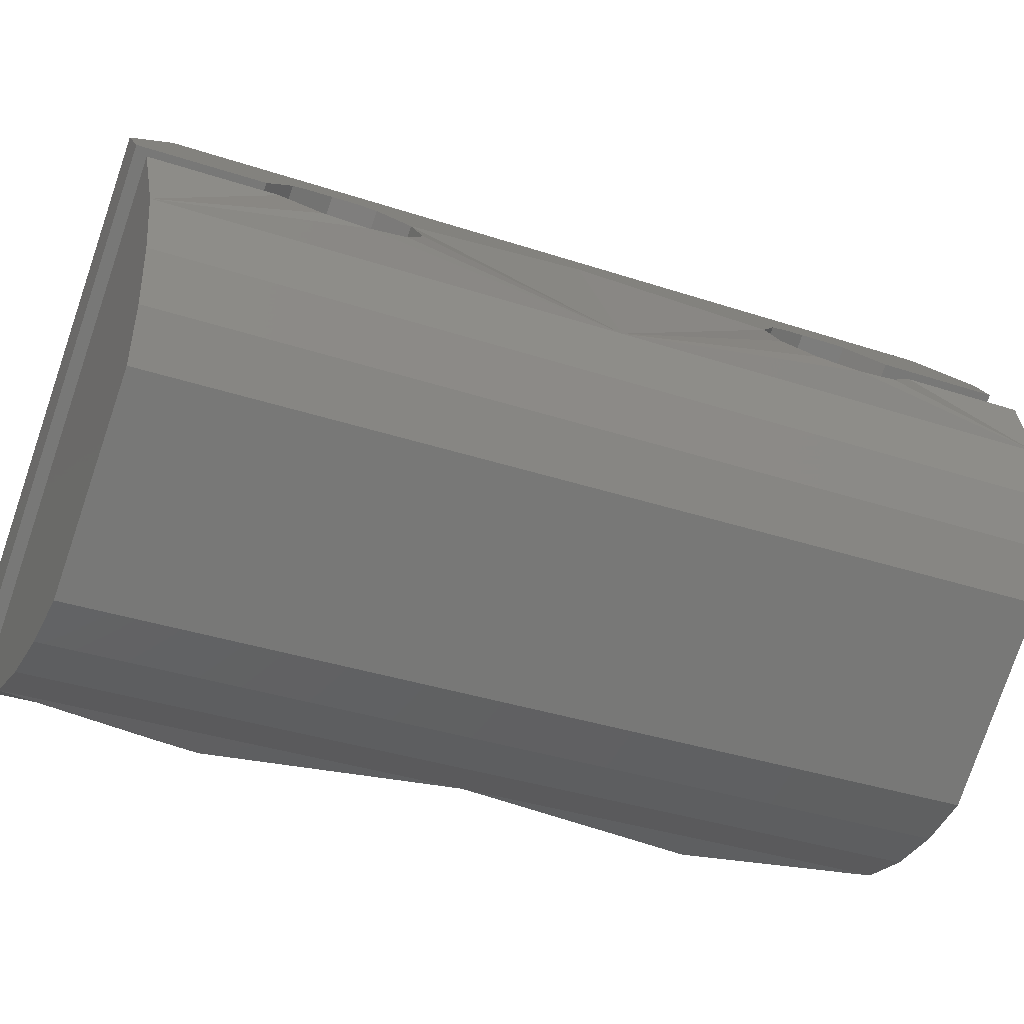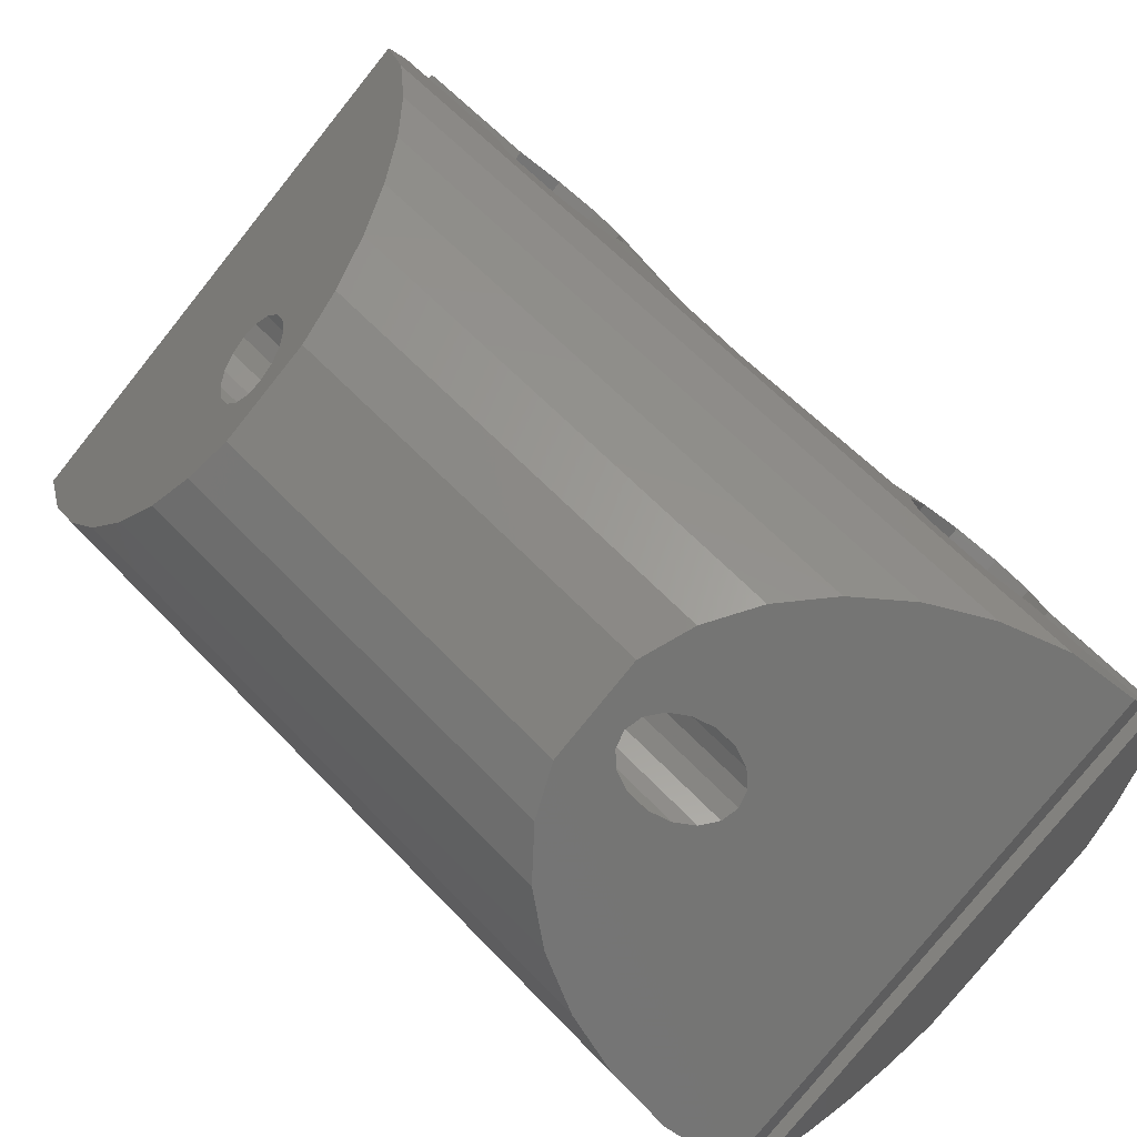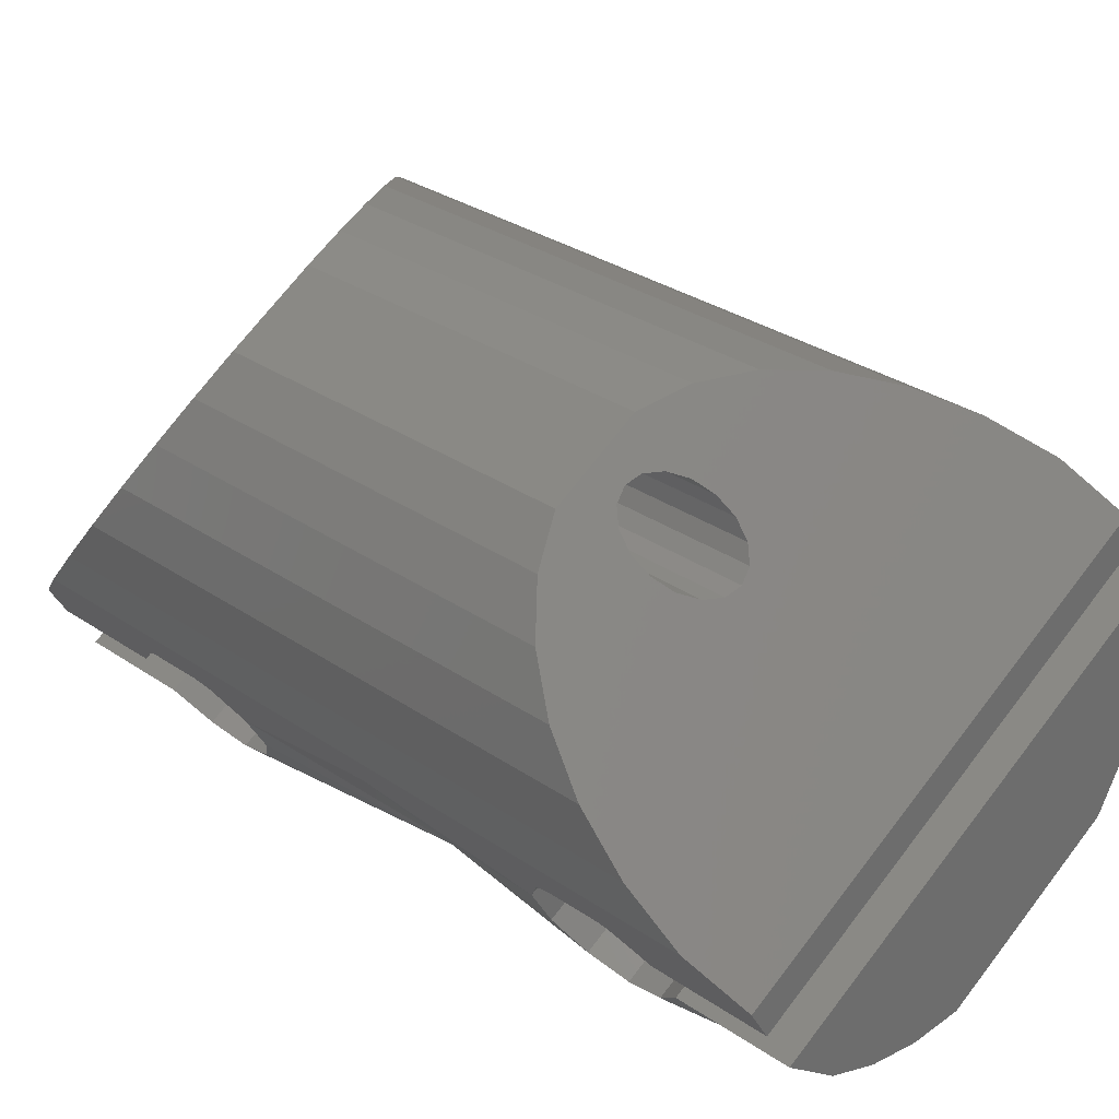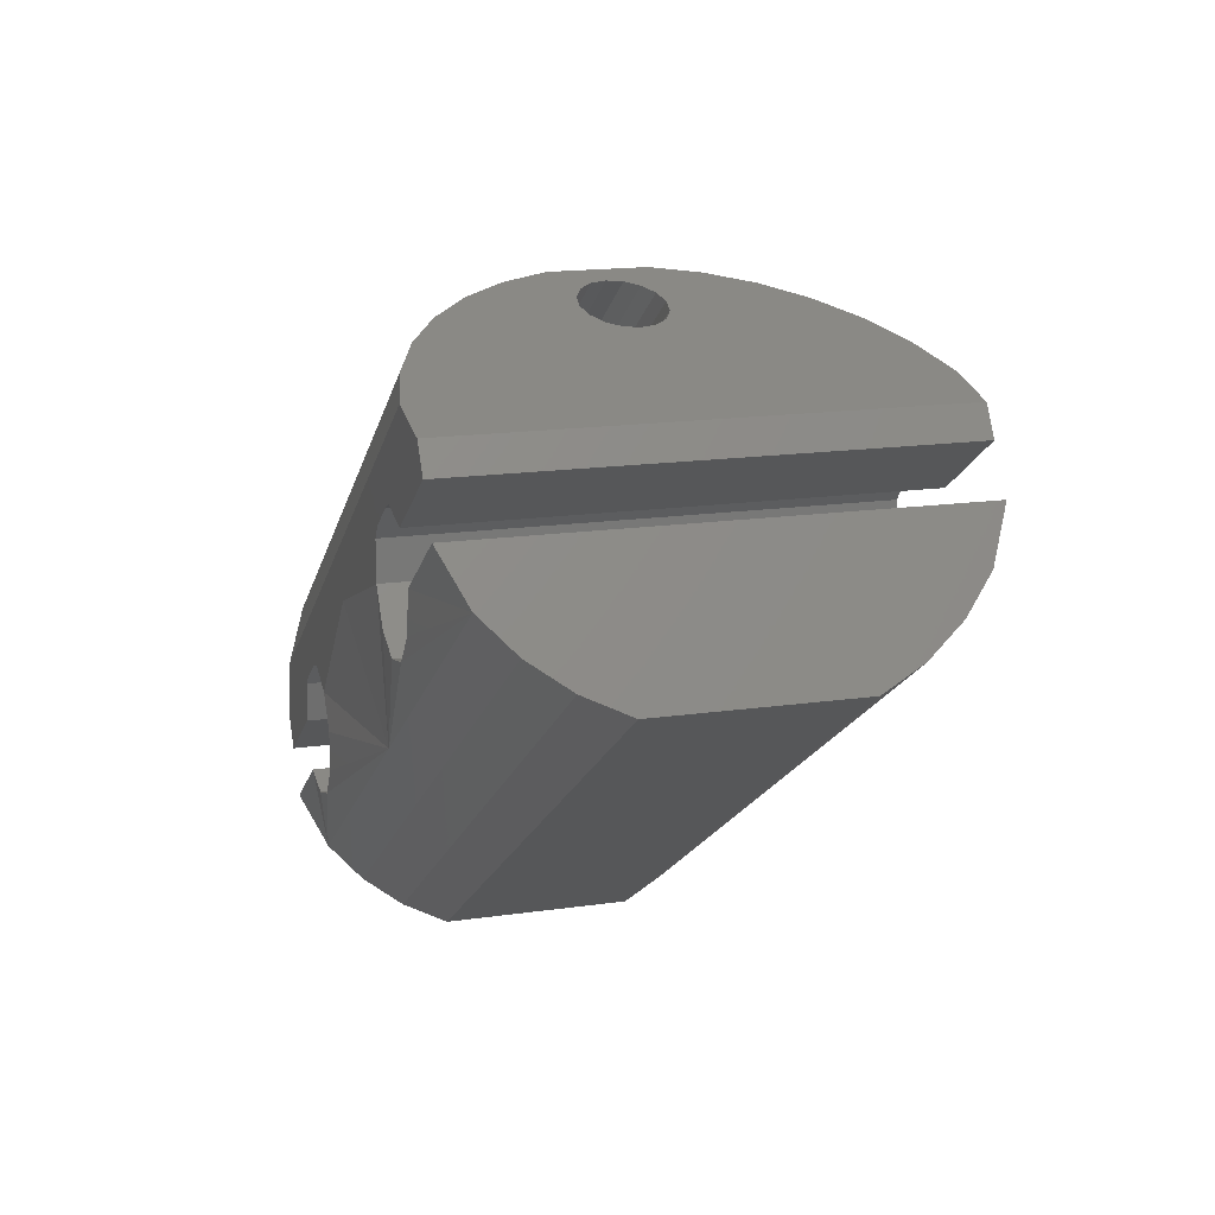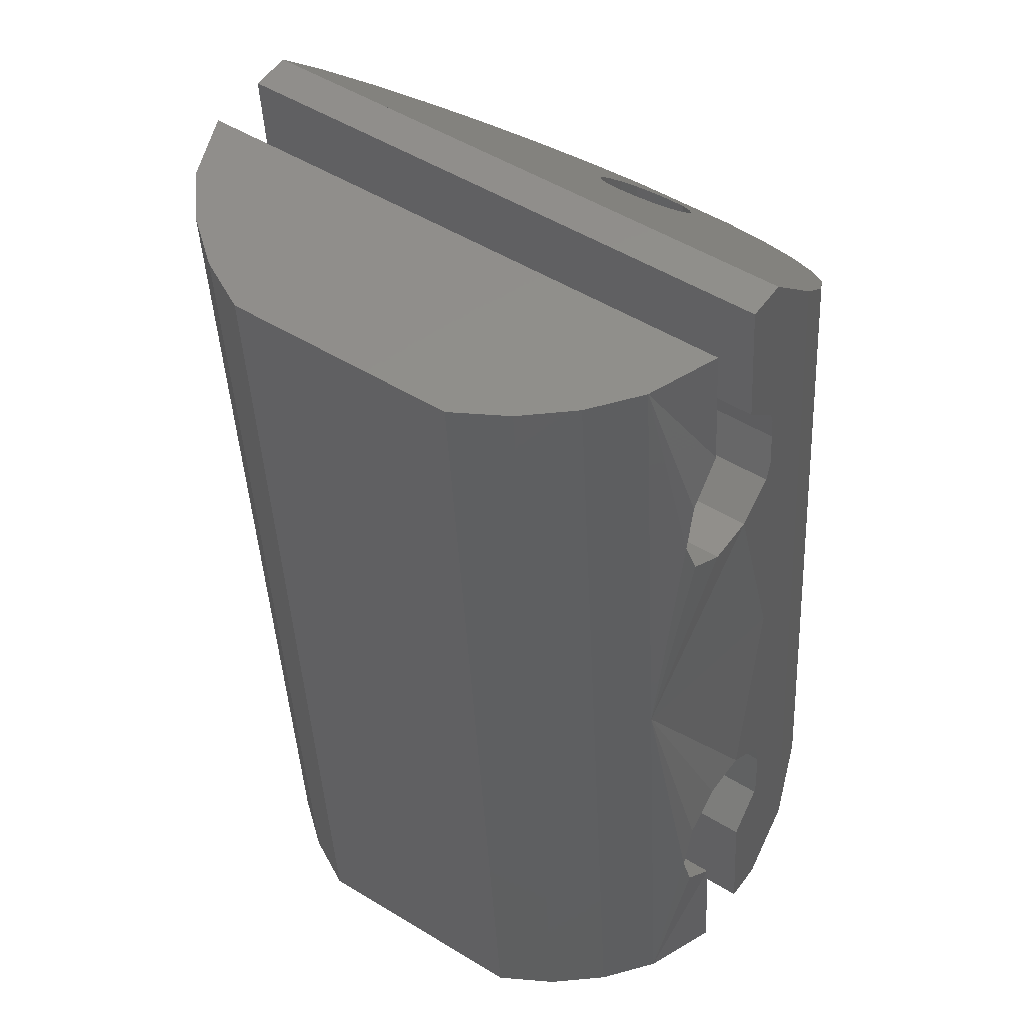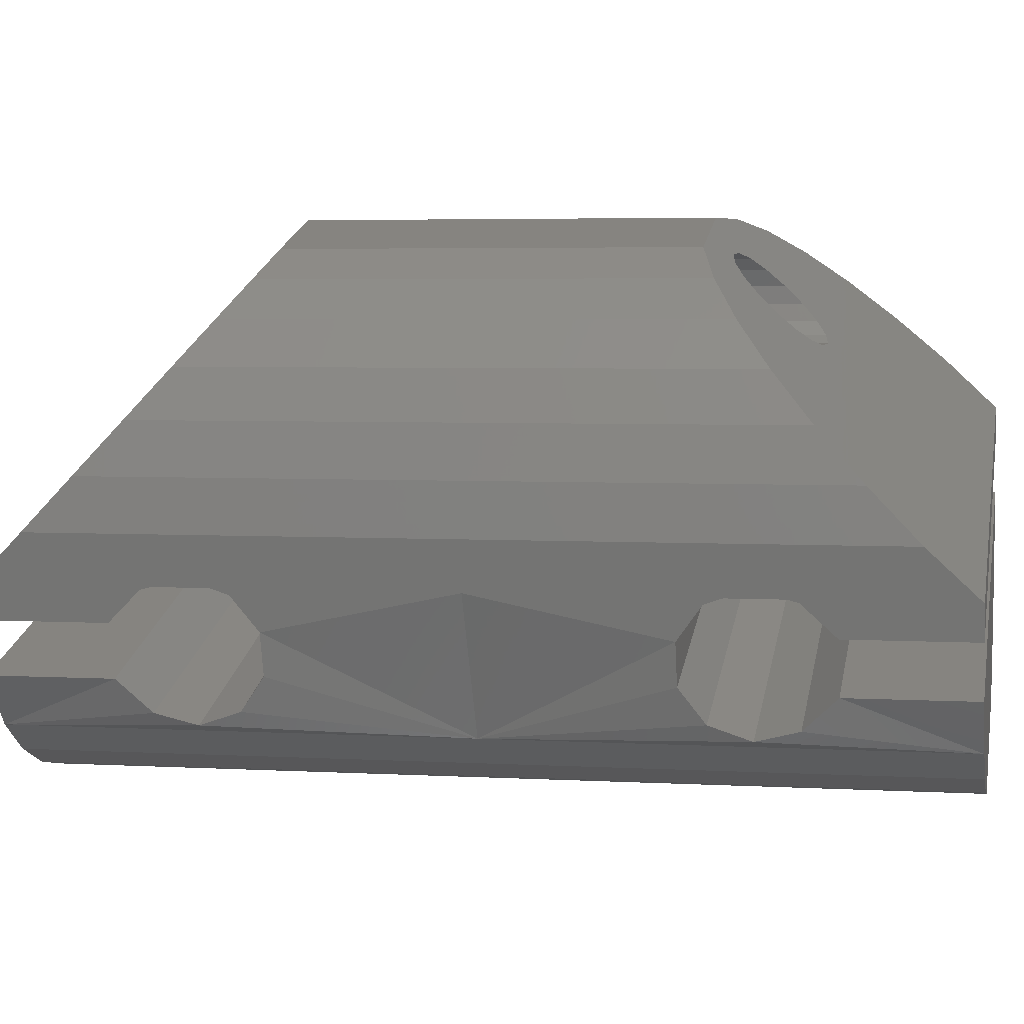
<metadata>
{"format":"stl","ext":"stl","renderer":"f3d","projection":"perspective","resolution":1024,"background":"white","views":[{"elev":-40.2,"azim":-99.1,"up":"+Z"},{"elev":55.7,"azim":153.3,"up":"+Z"},{"elev":24.8,"azim":151.7,"up":"+Z"},{"elev":62.4,"azim":-155.8,"up":"+Y"},{"elev":-35.3,"azim":18.8,"up":"+Z"},{"elev":-14.0,"azim":116.6,"up":"+Z"}]}
</metadata>
<code>
# stl→obj: 182 verts, 364 faces
v -54.2 147.6 -12.19
v -53.23 146.7 -11.14
v -46.57 146.2 -12.54
v -46.81 146 -12.25
v -52.02 145.9 -10.33
v -46.89 145.8 -11.88
v -50.7 145.2 -9.725
v -46.8 145.5 -11.47
v -49.34 144.7 -9.345
v -46.55 145.2 -11.09
v -47.98 144.3 -9.206
v -46.18 144.9 -10.8
v -46.68 144.1 -9.313
v -45.74 144.7 -10.64
v -45.48 144 -9.662
v -45.3 144.6 -10.63
v -44.53 144.3 -10.34
v -44.94 144.7 -10.78
v -43.58 144.5 -11.02
v -44.69 144.8 -11.07
v -42.95 145 -11.98
v -44.61 145 -11.44
v -42.56 145.6 -13.08
v -44.7 145.3 -11.85
v -42.44 146.4 -14.28
v -44.95 145.6 -12.23
v -42.59 147.2 -15.53
v -45.33 145.9 -12.52
v -43 148.1 -16.78
v -45.76 146.1 -12.68
v -43.66 149.1 -17.99
v -46.2 146.2 -12.69
v -44.63 150 -19.04
v -51.24 137.4 -11.56
v -50.6 137.7 -10.58
v -49.71 138 -9.842
v -48.69 138.3 -9.298
v -47.59 138.7 -8.973
v -46.44 139 -8.878
v -45.3 139.3 -9.019
v -44.19 139.6 -9.388
v -43.24 139.8 -10.07
v -42.29 140.1 -10.75
v -41.56 140.2 -11.69
v -41.02 140.3 -12.76
v -40.69 140.4 -13.91
v -40.58 140.3 -15.1
v -40.69 140.2 -16.29
v -41.03 140 -17.43
v -41.67 139.8 -18.41
v -44.58 139.3 -12.12
v -44.85 139.3 -11.84
v -44.99 139.3 -11.47
v -44.99 139.3 -11.08
v -44.84 139.3 -10.73
v -44.58 139.4 -10.46
v -44.23 139.5 -10.32
v -43.86 139.7 -10.32
v -43.51 139.7 -10.48
v -43.25 139.8 -10.76
v -43.1 139.8 -11.12
v -43.1 139.8 -11.51
v -43.25 139.7 -11.87
v -43.51 139.6 -12.14
v -43.86 139.5 -12.28
v -44.23 139.4 -12.27
v -47.04 149.1 -21.65
v -55.53 146.9 -16.75
v -55.65 147 -15.49
v -55.18 147 -17.98
v -54.61 147.1 -19.11
v -53.58 147.3 -19.85
v -52.63 147.6 -20.53
v -51.67 147.8 -21.21
v -50.64 148 -21.95
v -49.43 148.4 -22.09
v -48.21 148.8 -21.99
v -52.69 136.8 -14.86
v -52.57 136.8 -16.13
v -52.22 136.8 -17.35
v -51.65 136.9 -18.48
v -50.62 137.1 -19.22
v -49.67 137.4 -19.9
v -48.71 137.6 -20.58
v -47.68 137.9 -21.32
v -46.47 138.2 -21.47
v -45.25 138.6 -21.37
v -44.08 138.9 -21.02
v -49.41 148.8 -15.61
v -54.65 147.4 -12.89
v -45.08 149.8 -19.73
v -55.35 147.2 -13.95
v -45.78 149.5 -20.8
v -44.28 147 -19.56
v -53.85 144.7 -12.71
v -43.64 146.4 -18.87
v -53.21 144.1 -12.03
v -43.22 145.5 -18.6
v -52.79 143.2 -11.75
v -43.14 144.5 -18.83
v -52.71 142.2 -11.98
v -43.42 143.8 -19.48
v -52.99 141.4 -12.63
v -43.97 143.6 -20.31
v -53.54 141.2 -13.47
v -44.58 144 -21.04
v -54.15 141.6 -14.19
v -45.04 144.8 -21.38
v -54.61 142.5 -14.53
v -45.17 145.8 -21.22
v -54.74 143.5 -14.37
v -44.97 146.8 -20.62
v -54.54 144.4 -13.78
v -42.6 132.5 -11.7
v -47.97 128.6 -10.03
v -48.28 127.3 -10.93
v -42.88 132.5 -11.42
v -47.4 130 -9.352
v -43.08 132.7 -11.07
v -46.68 131.4 -8.871
v -43.17 133 -10.7
v -45.83 132.6 -8.6
v -43.14 133.5 -10.37
v -44.9 133.7 -8.551
v -42.98 133.9 -10.12
v -43.91 134.6 -8.725
v -42.72 134.4 -9.995
v -42.91 135.2 -9.115
v -42.41 134.7 -10.02
v -41.95 135.4 -9.796
v -42.08 134.8 -10.18
v -41 135.7 -10.48
v -41.8 134.8 -10.45
v -40.18 135.5 -11.4
v -41.59 134.6 -10.8
v -39.48 135 -12.43
v -41.5 134.3 -11.17
v -38.93 134.3 -13.54
v -41.54 133.9 -11.51
v -38.57 133.4 -14.67
v -41.7 133.4 -11.75
v -38.39 132.3 -15.8
v -41.96 133 -11.88
v -38.4 131 -16.87
v -42.27 132.7 -11.86
v -38.71 129.6 -17.78
v -49.73 126.6 -14.23
v -49.61 126.6 -15.5
v -41.12 128.7 -20.39
v -49.26 126.6 -16.72
v -48.69 126.7 -17.85
v -47.66 127 -18.59
v -46.71 127.2 -19.27
v -45.75 127.4 -19.95
v -44.72 127.7 -20.69
v -43.51 128 -20.84
v -42.29 128.4 -20.74
v -48.73 127.1 -11.63
v -43.49 128.4 -14.36
v -39.16 129.4 -18.48
v -49.43 126.8 -12.69
v -39.86 129.2 -19.54
v -49.54 129.9 -11.8
v -39.97 132.2 -18.65
v -49.34 130.8 -11.21
v -39.77 133.1 -18.05
v -49.47 131.8 -11.05
v -39.91 134.1 -17.89
v -49.93 132.6 -11.39
v -40.36 135 -18.24
v -50.54 133 -12.11
v -40.97 135.4 -18.96
v -51.09 132.8 -12.95
v -41.52 135.2 -19.79
v -51.37 132.1 -13.6
v -41.8 134.4 -20.45
v -51.29 131.1 -13.83
v -41.72 133.4 -20.68
v -50.88 130.2 -13.55
v -41.31 132.5 -20.4
v -50.24 129.6 -12.87
v -40.67 131.9 -19.71
f 1 2 3
f 2 4 3
f 2 5 4
f 5 6 4
f 5 7 6
f 7 8 6
f 7 9 8
f 9 10 8
f 9 11 10
f 11 12 10
f 11 13 12
f 13 14 12
f 13 15 14
f 15 16 14
f 15 17 16
f 17 18 16
f 17 19 18
f 19 20 18
f 19 21 20
f 21 22 20
f 21 23 22
f 23 24 22
f 23 25 24
f 25 26 24
f 25 27 26
f 27 28 26
f 27 29 28
f 29 30 28
f 29 31 30
f 31 32 30
f 31 33 32
f 33 3 32
f 33 1 3
f 1 3 3
f 34 2 1
f 34 35 2
f 35 5 2
f 35 36 5
f 36 7 5
f 36 37 7
f 37 9 7
f 37 38 9
f 38 11 9
f 38 39 11
f 39 13 11
f 39 40 13
f 40 15 13
f 40 41 15
f 41 17 15
f 41 42 17
f 42 19 17
f 42 43 19
f 43 21 19
f 43 44 21
f 44 23 21
f 44 45 23
f 45 25 23
f 45 46 25
f 46 27 25
f 46 47 27
f 47 29 27
f 47 48 29
f 48 31 29
f 48 49 31
f 49 33 31
f 49 50 33
f 3 4 51
f 4 52 51
f 4 6 52
f 6 53 52
f 6 8 53
f 8 54 53
f 8 10 54
f 10 55 54
f 10 12 55
f 12 56 55
f 12 14 56
f 14 57 56
f 14 16 57
f 16 58 57
f 16 18 58
f 18 59 58
f 18 20 59
f 20 60 59
f 20 22 60
f 22 61 60
f 22 24 61
f 24 62 61
f 24 26 62
f 26 63 62
f 26 28 63
f 28 64 63
f 28 30 64
f 30 65 64
f 30 32 65
f 32 66 65
f 32 3 66
f 3 51 66
f 67 68 69
f 67 70 68
f 67 71 70
f 67 72 71
f 67 73 72
f 67 74 73
f 67 75 74
f 67 76 75
f 67 77 76
f 69 68 78
f 68 79 78
f 68 70 79
f 70 80 79
f 70 71 80
f 71 81 80
f 71 72 81
f 72 82 81
f 72 73 82
f 73 83 82
f 73 74 83
f 74 84 83
f 74 75 84
f 75 85 84
f 75 76 85
f 76 86 85
f 76 77 86
f 77 87 86
f 77 67 87
f 67 88 87
f 89 90 1
f 91 90 89
f 33 91 89
f 69 92 67
f 67 92 93
f 91 94 95
f 95 90 91
f 94 96 97
f 97 95 94
f 96 98 99
f 99 97 96
f 98 100 101
f 101 99 98
f 100 102 103
f 103 101 100
f 102 104 105
f 105 103 102
f 104 106 107
f 107 105 104
f 106 108 109
f 109 107 106
f 108 110 111
f 111 109 108
f 110 112 113
f 113 111 110
f 112 93 92
f 92 113 112
f 91 33 94
f 95 1 90
f 94 33 96
f 97 1 95
f 96 33 98
f 99 1 97
f 50 98 33
f 1 99 34
f 98 50 100
f 101 34 99
f 100 50 102
f 103 34 101
f 88 102 50
f 34 103 78
f 102 88 104
f 105 78 103
f 104 88 106
f 107 78 105
f 106 88 108
f 109 78 107
f 67 108 88
f 78 109 69
f 108 67 110
f 111 69 109
f 110 67 112
f 113 69 111
f 112 67 93
f 92 69 113
f 114 115 116
f 114 117 115
f 117 118 115
f 117 119 118
f 119 120 118
f 119 121 120
f 121 122 120
f 121 123 122
f 123 124 122
f 123 125 124
f 125 126 124
f 125 127 126
f 127 128 126
f 127 129 128
f 129 130 128
f 129 131 130
f 131 132 130
f 131 133 132
f 133 134 132
f 133 135 134
f 135 136 134
f 135 137 136
f 137 138 136
f 137 139 138
f 139 140 138
f 139 141 140
f 141 142 140
f 141 143 142
f 143 144 142
f 143 145 144
f 145 146 144
f 145 114 146
f 114 116 146
f 114 114 116
f 116 115 34
f 115 35 34
f 115 118 35
f 118 36 35
f 118 120 36
f 120 37 36
f 120 122 37
f 122 38 37
f 122 124 38
f 124 39 38
f 124 126 39
f 126 40 39
f 126 128 40
f 128 41 40
f 128 130 41
f 130 42 41
f 130 132 42
f 132 43 42
f 132 134 43
f 134 44 43
f 134 136 44
f 136 45 44
f 136 138 45
f 138 46 45
f 138 140 46
f 140 47 46
f 140 142 47
f 142 48 47
f 142 144 48
f 144 49 48
f 144 146 49
f 146 50 49
f 51 117 114
f 51 52 117
f 52 119 117
f 52 53 119
f 53 121 119
f 53 54 121
f 54 123 121
f 54 55 123
f 55 125 123
f 55 56 125
f 56 127 125
f 56 57 127
f 57 129 127
f 57 58 129
f 58 131 129
f 58 59 131
f 59 133 131
f 59 60 133
f 60 135 133
f 60 61 135
f 61 137 135
f 61 62 137
f 62 139 137
f 62 63 139
f 63 141 139
f 63 64 141
f 64 143 141
f 64 65 143
f 65 145 143
f 65 66 145
f 66 114 145
f 66 51 114
f 147 148 149
f 148 150 149
f 150 151 149
f 151 152 149
f 152 153 149
f 153 154 149
f 154 155 149
f 155 156 149
f 156 157 149
f 78 148 147
f 78 79 148
f 79 150 148
f 79 80 150
f 80 151 150
f 80 81 151
f 81 152 151
f 81 82 152
f 82 153 152
f 82 83 153
f 83 154 153
f 83 84 154
f 84 155 154
f 84 85 155
f 85 156 155
f 85 86 156
f 86 157 156
f 86 87 157
f 87 149 157
f 87 88 149
f 116 158 159
f 159 158 160
f 159 160 146
f 149 161 147
f 162 161 149
f 163 164 160
f 160 158 163
f 165 166 164
f 164 163 165
f 167 168 166
f 166 165 167
f 169 170 168
f 168 167 169
f 171 172 170
f 170 169 171
f 173 174 172
f 172 171 173
f 175 176 174
f 174 173 175
f 177 178 176
f 176 175 177
f 179 180 178
f 178 177 179
f 181 182 180
f 180 179 181
f 161 162 182
f 182 181 161
f 164 146 160
f 158 116 163
f 166 146 164
f 163 116 165
f 168 146 166
f 165 116 167
f 146 168 50
f 34 167 116
f 170 50 168
f 167 34 169
f 172 50 170
f 169 34 171
f 50 172 88
f 78 171 34
f 174 88 172
f 171 78 173
f 176 88 174
f 173 78 175
f 178 88 176
f 175 78 177
f 88 178 149
f 147 177 78
f 180 149 178
f 177 147 179
f 182 149 180
f 179 147 181
f 162 149 182
f 181 147 161

</code>
